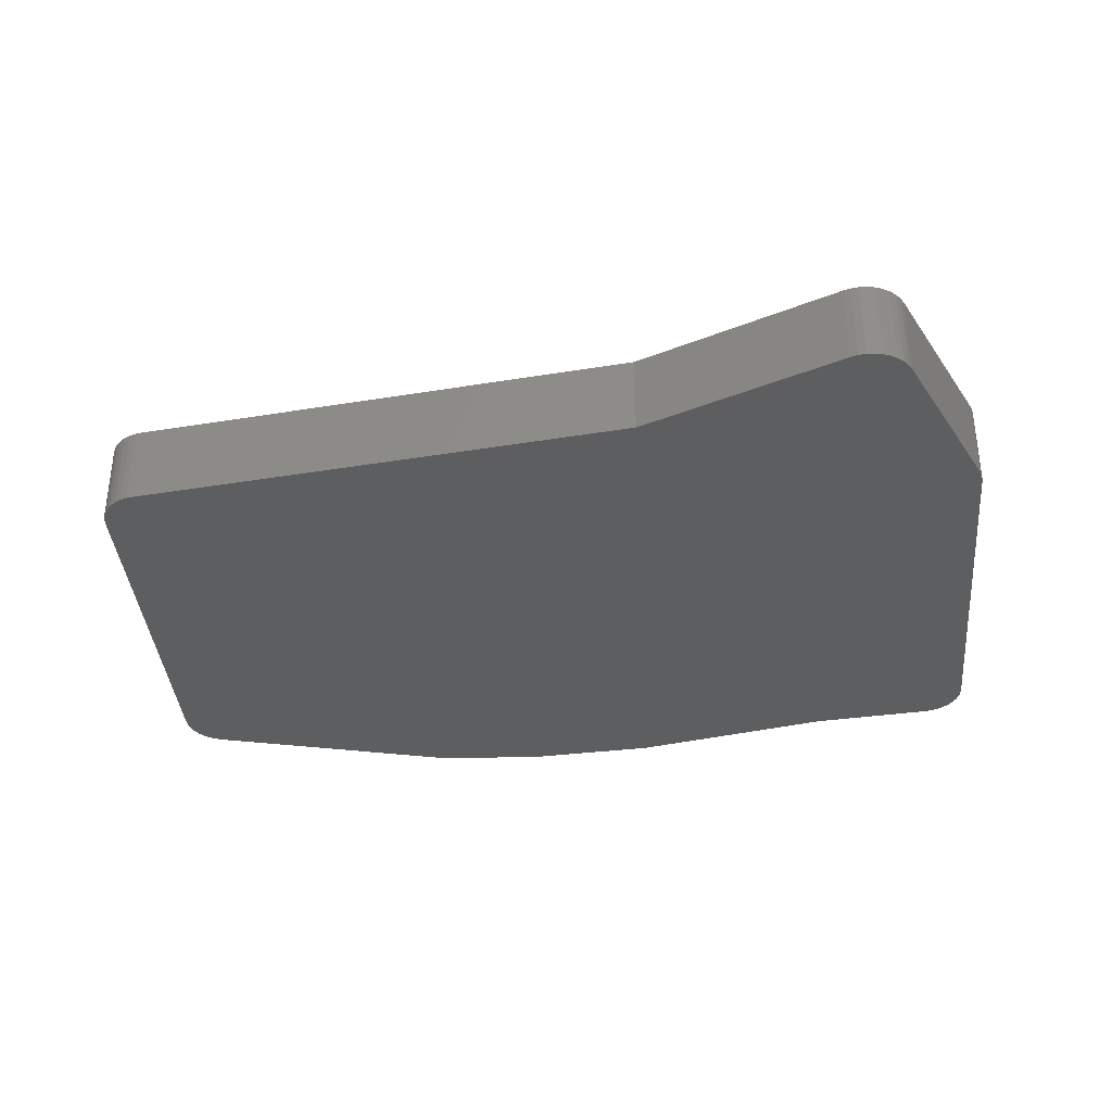
<metadata>
{"format":"stl","ext":"stl","renderer":"f3d","projection":"perspective","resolution":1024,"background":"white","views":[{"elev":-34.8,"azim":3.5,"up":"+Z"}]}
</metadata>
<code>
# stl→obj: 446 verts, 900 faces
v 152.8 -54.58 0
v 153.4 -54.62 0
v 175 -56.89 0
v 175.5 -56.96 0
v 176 -57.07 0
v 210.8 -65.7 0
v 89.22 -65.7 0
v 89.26 -65.69 0
v 133 -55.38 0
v 133.5 -55.28 0
v 134 -55.21 0
v 134.5 -55.18 0
v 152.3 -54.58 0
v 231.5 -68.32 0
v 232.7 -68.59 0
v 233.9 -69.04 0
v 235 -69.69 0
v 235.9 -70.51 0
v 236.7 -71.47 0
v 237.4 -72.55 0
v 237.8 -73.72 0
v 238.1 -74.95 0
v 238.1 -76.21 0
v 235 -144.9 0
v 235 -145.6 0
v 234.8 -146.4 0
v 234.6 -147.1 0
v 234.3 -147.9 0
v 226.8 -163.2 0
v 176.8 -163.2 0
v 89.8 -149.3 0
v 88.64 -149 0
v 87.54 -148.6 0
v 86.53 -147.9 0
v 85.62 -147.2 0
v 84.85 -146.3 0
v 84.23 -145.2 0
v 83.77 -144.1 0
v 83.49 -143 0
v 83.4 -141.8 0
v 83.4 -73.08 0
v 83.51 -71.82 0
v 83.82 -70.59 0
v 84.34 -69.42 0
v 85.04 -68.37 0
v 85.91 -67.44 0
v 86.92 -66.67 0
v 88.05 -66.08 0
v 220.8 -175.4 0
v 220.2 -176.5 0
v 219.3 -177.5 0
v 218.3 -178.3 0
v 217.2 -179 0
v 215.9 -179.4 0
v 214.7 -179.6 0
v 213.3 -179.6 0
v 212.1 -179.4 0
v 210.8 -179 0
v 83.49 -143 14
v 83.48 -142.8 14
v 83.4 -141.8 14
v 83.77 -144.1 14
v 83.68 -143.8 14
v 84.23 -145.2 14
v 84 -144.7 14
v 84.85 -146.3 14
v 84.42 -145.6 14
v 85.62 -147.2 14
v 85.45 -147 14
v 84.9 -146.3 14
v 86.53 -147.9 14
v 86.46 -147.9 14
v 86.01 -147.5 14
v 87.54 -148.6 14
v 86.81 -148.1 14
v 88.64 -149 14
v 89.8 -149.3 14
v 176.8 -163.2 14
v 210.8 -179 14
v 209.7 -178.4 14
v 209.3 -178.2 14
v 208.5 -177.9 14
v 212.1 -179.4 14
v 213.3 -179.6 14
v 214.7 -179.6 14
v 215.9 -179.4 14
v 217.2 -179 14
v 218.3 -178.3 14
v 218.1 -178.4 14
v 219.3 -177.5 14
v 218.9 -177.9 14
v 218.4 -178.2 14
v 220.2 -176.5 14
v 220.1 -176.6 14
v 219.5 -177.3 14
v 220.8 -175.4 14
v 220.6 -175.8 14
v 234.3 -147.9 14
v 221.1 -174.9 14
v 234.6 -147.1 14
v 234.5 -147.3 14
v 234.8 -146.4 14
v 234.7 -146.7 14
v 235 -145.6 14
v 234.9 -146.1 14
v 235 -144.9 14
v 235 -145.5 14
v 238.1 -76.21 14
v 235 -144.8 14
v 238.1 -74.95 14
v 238.1 -75.09 14
v 238.1 -76.15 14
v 237.8 -73.72 14
v 237.9 -74.06 14
v 237.4 -72.55 14
v 237.6 -73.07 14
v 236.7 -71.47 14
v 237.1 -72.16 14
v 235.9 -70.51 14
v 236.1 -70.67 14
v 236.6 -71.35 14
v 235 -69.69 14
v 235 -69.73 14
v 235.5 -70.12 14
v 233.9 -69.04 14
v 234.7 -69.51 14
v 232.7 -68.59 14
v 231.5 -68.32 14
v 210.8 -65.7 14
v 176 -57.07 14
v 180.1 -58.08 14
v 180.3 -58.15 14
v 180.7 -58.24 14
v 175.5 -56.96 14
v 175 -56.89 14
v 153.4 -54.62 14
v 164.4 -55.78 14
v 164.7 -55.81 14
v 152.8 -54.58 14
v 152.3 -54.58 14
v 134.5 -55.18 14
v 134 -55.21 14
v 133.5 -55.28 14
v 133 -55.38 14
v 89.26 -65.69 14
v 128 -56.54 14
v 128.4 -56.46 14
v 128.6 -56.4 14
v 128.7 -56.38 14
v 131.3 -55.78 14
v 88.05 -66.08 14
v 86.92 -66.67 14
v 85.91 -67.44 14
v 86.24 -67.19 14
v 86.68 -66.85 14
v 85.04 -68.37 14
v 85.07 -68.33 14
v 85.68 -67.68 14
v 84.34 -69.42 14
v 84.55 -69.11 14
v 83.82 -70.59 14
v 84.08 -70 14
v 83.51 -71.82 14
v 83.72 -70.98 14
v 83.4 -73.08 14
v 83.49 -72.02 14
v 215.2 -176.4 2
v 215.9 -176.1 2
v 216.6 -175.8 2
v 217.2 -175.3 2
v 217.7 -174.7 2
v 218.1 -174 2
v 224.8 -160.2 2
v 177.7 -160.2 2
v 212.1 -176.1 2
v 212.9 -176.4 2
v 213.6 -176.5 2
v 214.4 -176.5 2
v 231.5 -146.5 2
v 231.7 -146.1 2
v 231.8 -145.6 2
v 231.9 -145.2 2
v 231.9 -144.7 2
v 235 -76.07 2
v 235 -75.32 2
v 234.8 -74.59 2
v 234.6 -73.9 2
v 234.2 -73.26 2
v 233.7 -72.69 2
v 233.2 -72.21 2
v 232.5 -71.83 2
v 231.8 -71.55 2
v 231.1 -71.4 2
v 210.2 -68.75 2
v 89.83 -68.75 2
v 89.25 -68.94 2
v 88.59 -69.29 2
v 87.99 -69.74 2
v 87.47 -70.29 2
v 87.06 -70.92 2
v 86.75 -71.6 2
v 86.56 -72.33 2
v 86.5 -73.08 2
v 86.5 -141.8 2
v 86.56 -142.5 2
v 86.72 -143.2 2
v 86.99 -143.8 2
v 87.36 -144.4 2
v 87.81 -145 2
v 88.35 -145.4 2
v 88.95 -145.8 2
v 89.6 -146.1 2
v 90.29 -146.2 2
v 175.2 -60.08 2
v 174.9 -60.02 2
v 174.6 -59.97 2
v 153 -57.7 2
v 152.7 -57.68 2
v 152.4 -57.68 2
v 134.6 -58.27 2
v 134.3 -58.29 2
v 134 -58.33 2
v 133.7 -58.39 2
v 89.97 -68.7 2
v 86.5 -141.8 8.5
v 86.56 -142.5 8.5
v 86.72 -143.2 8.5
v 86.99 -143.8 8.5
v 87.36 -144.4 8.5
v 87.81 -145 8.5
v 88.35 -145.4 8.5
v 88.95 -145.8 8.5
v 89.6 -146.1 8.5
v 90.29 -146.2 8.5
v 177.7 -160.2 8.5
v 181.6 -162.1 8.5
v 212.1 -176.1 8.5
v 212.9 -176.4 8.5
v 213.6 -176.5 8.5
v 214.4 -176.5 8.5
v 215.2 -176.4 8.5
v 215.9 -176.1 8.5
v 216.6 -175.8 8.5
v 217.2 -175.3 8.5
v 217.7 -174.7 8.5
v 218.1 -174 8.5
v 231.5 -146.5 8.5
v 231.7 -146.1 8.5
v 231.8 -145.6 8.5
v 231.9 -145.2 8.5
v 231.9 -144.7 8.5
v 235 -76.07 8.5
v 235 -75.32 8.5
v 234.8 -74.59 8.5
v 234.6 -73.9 8.5
v 234.2 -73.26 8.5
v 233.7 -72.69 8.5
v 233.2 -72.21 8.5
v 232.5 -71.83 8.5
v 231.8 -71.55 8.5
v 231.1 -71.4 8.5
v 210.2 -68.75 8.5
v 202.7 -66.88 8.5
v 175.2 -60.08 8.5
v 174.9 -60.02 8.5
v 174.6 -59.97 8.5
v 153 -57.7 8.5
v 152.7 -57.68 8.5
v 152.4 -57.68 8.5
v 134.6 -58.27 8.5
v 134.3 -58.29 8.5
v 134 -58.33 8.5
v 133.7 -58.39 8.5
v 89.97 -68.7 8.5
v 89.25 -68.94 8.5
v 88.59 -69.29 8.5
v 87.99 -69.74 8.5
v 87.47 -70.29 8.5
v 87.06 -70.92 8.5
v 86.75 -71.6 8.5
v 86.56 -72.33 8.5
v 86.5 -73.08 8.5
v 215.6 -178.2 8.5
v 216.7 -177.9 8.5
v 217.6 -177.3 8.5
v 218.5 -176.6 8.5
v 218.6 -176.5 8.5
v 208.5 -176.5 8.5
v 211.3 -177.9 8.5
v 212.4 -178.2 8.5
v 213.5 -178.4 8.5
v 214.6 -178.4 8.5
v 218.7 -176.4 8.5
v 208.2 -176.4 8.5
v 218.9 -176.1 8.5
v 207.6 -176.1 8.5
v 219.2 -175.8 8.5
v 219.5 -175.3 8.5
v 219.8 -174.9 8.5
v 219.8 -174.7 8.5
v 220.2 -174 8.5
v 177.1 -162.1 8.5
v 233.2 -147.3 8.5
v 233.4 -146.7 8.5
v 233.5 -146.5 8.5
v 86.4 -146.2 8.5
v 86.47 -146.3 8.5
v 87.23 -147 8.5
v 88.09 -147.5 8.5
v 89.01 -147.9 8.5
v 89.99 -148.1 8.5
v 86.26 -146.1 8.5
v 233.6 -146.1 8.5
v 86.03 -145.8 8.5
v 233.7 -145.6 8.5
v 85.75 -145.4 8.5
v 85.82 -145.6 8.5
v 233.8 -145.5 8.5
v 233.8 -145.2 8.5
v 85.46 -145 8.5
v 233.8 -144.8 8.5
v 233.8 -144.7 8.5
v 85.19 -144.4 8.5
v 85.3 -144.7 8.5
v 84.94 -143.8 8.5
v 84.77 -143.2 8.5
v 84.91 -143.8 8.5
v 84.66 -142.5 8.5
v 84.68 -142.8 8.5
v 84.6 -141.8 8.5
v 236.9 -76.15 8.5
v 236.9 -76.07 8.5
v 236.9 -75.32 8.5
v 236.9 -75.09 8.5
v 236.8 -74.59 8.5
v 236.7 -74.06 8.5
v 236.6 -73.9 8.5
v 236.4 -73.26 8.5
v 84.6 -73.08 8.5
v 236.3 -73.07 8.5
v 236.1 -72.69 8.5
v 84.66 -72.33 8.5
v 235.8 -72.21 8.5
v 235.7 -72.16 8.5
v 235.5 -71.83 8.5
v 84.8 -71.6 8.5
v 84.69 -72.02 8.5
v 235.2 -71.55 8.5
v 235.1 -71.4 8.5
v 84.98 -70.92 8.5
v 84.96 -70.98 8.5
v 85.26 -70.29 8.5
v 85.56 -69.74 8.5
v 85.39 -70 8.5
v 85.87 -69.29 8.5
v 86.15 -68.94 8.5
v 85.98 -69.11 8.5
v 86.36 -68.7 8.5
v 235.1 -71.35 8.5
v 234.3 -70.67 8.5
v 233.4 -70.12 8.5
v 232.4 -69.73 8.5
v 231.3 -69.51 8.5
v 210.6 -66.88 8.5
v 183.1 -60.08 8.5
v 182.9 -60.02 8.5
v 182.7 -59.97 8.5
v 125.4 -58.39 8.5
v 89.53 -66.85 8.5
v 88.51 -67.19 8.5
v 87.57 -67.68 8.5
v 86.71 -68.33 8.5
v 125.7 -58.33 8.5
v 125.8 -58.29 8.5
v 125.9 -58.27 8.5
v 175.7 -58.24 8.5
v 175.3 -58.15 8.5
v 174.8 -58.08 8.5
v 171.2 -57.7 8.5
v 171 -57.68 8.5
v 128.4 -57.68 8.5
v 153.2 -55.81 8.5
v 152.8 -55.78 8.5
v 152.3 -55.78 8.5
v 134.5 -56.38 8.5
v 134.1 -56.4 8.5
v 133.7 -56.46 8.5
v 133.3 -56.54 8.5
v 214.6 -178.4 14
v 213.5 -178.4 14
v 215.6 -178.2 14
v 212.4 -178.2 14
v 216.7 -177.9 14
v 211.3 -177.9 14
v 217.6 -177.3 14
v 218.5 -176.6 14
v 219.2 -175.8 14
v 219.8 -174.9 14
v 179.6 -163.2 14
v 177.1 -162.1 14
v 89.99 -148.1 14
v 89.01 -147.9 14
v 88.09 -147.5 14
v 233.2 -147.3 14
v 87.23 -147 14
v 233.4 -146.7 14
v 86.47 -146.3 14
v 233.6 -146.1 14
v 85.82 -145.6 14
v 233.8 -145.5 14
v 233.8 -144.8 14
v 85.3 -144.7 14
v 84.91 -143.8 14
v 84.68 -142.8 14
v 84.6 -141.8 14
v 236.9 -76.15 14
v 236.9 -75.09 14
v 236.7 -74.06 14
v 84.6 -73.08 14
v 236.3 -73.07 14
v 235.7 -72.16 14
v 84.69 -72.02 14
v 235.1 -71.35 14
v 84.96 -70.98 14
v 234.3 -70.67 14
v 233.4 -70.12 14
v 85.39 -70 14
v 232.4 -69.73 14
v 231.3 -69.51 14
v 85.98 -69.11 14
v 86.71 -68.33 14
v 87.57 -67.68 14
v 88.51 -67.19 14
v 89.53 -66.85 14
v 205.8 -65.7 14
v 210.6 -66.88 14
v 175.7 -58.24 14
v 175.3 -58.15 14
v 174.8 -58.08 14
v 133.3 -56.54 14
v 133.7 -56.46 14
v 134.1 -56.4 14
v 134.5 -56.38 14
v 153.2 -55.81 14
v 152.8 -55.78 14
v 152.3 -55.78 14
f 1 2 3
f 1 3 4
f 1 4 5
f 1 5 6
f 1 6 7
f 1 7 8
f 1 8 9
f 1 9 10
f 1 10 11
f 1 11 12
f 1 12 13
f 6 14 15
f 6 15 16
f 6 16 17
f 6 17 18
f 6 18 19
f 6 19 20
f 6 20 21
f 6 21 22
f 6 22 23
f 6 23 24
f 6 24 25
f 6 25 26
f 6 26 27
f 6 27 28
f 6 28 29
f 6 29 30
f 6 30 31
f 6 31 32
f 6 32 33
f 6 33 34
f 6 34 35
f 6 35 36
f 6 36 37
f 6 37 38
f 6 38 39
f 6 39 40
f 6 40 41
f 6 41 42
f 6 42 43
f 6 43 44
f 6 44 45
f 6 45 46
f 6 46 47
f 6 47 48
f 6 48 7
f 29 49 50
f 29 50 51
f 29 51 52
f 29 52 53
f 29 53 54
f 29 54 55
f 29 55 56
f 29 56 57
f 29 57 58
f 29 58 30
f 59 60 61
f 59 61 40
f 59 40 39
f 62 63 59
f 62 59 39
f 62 39 38
f 64 65 62
f 64 62 38
f 64 38 37
f 66 67 64
f 66 64 37
f 66 37 36
f 68 69 70
f 68 70 66
f 68 66 36
f 68 36 35
f 71 72 73
f 71 73 68
f 71 68 35
f 71 35 34
f 74 75 71
f 74 71 34
f 74 34 33
f 76 74 33
f 76 33 32
f 77 76 32
f 77 32 31
f 78 77 31
f 78 31 30
f 79 80 80
f 79 80 81
f 79 81 82
f 79 82 78
f 79 78 30
f 79 30 58
f 83 79 58
f 83 58 57
f 84 83 57
f 84 57 56
f 85 84 56
f 85 56 55
f 86 85 55
f 86 55 54
f 87 86 54
f 87 54 53
f 88 89 87
f 88 87 53
f 88 53 52
f 90 91 92
f 90 92 88
f 90 88 52
f 90 52 51
f 93 94 95
f 93 95 90
f 93 90 51
f 93 51 50
f 96 97 93
f 96 93 50
f 96 50 49
f 98 99 96
f 98 96 49
f 98 49 29
f 98 29 28
f 100 101 98
f 100 98 28
f 100 28 27
f 102 103 100
f 102 100 27
f 102 27 26
f 104 105 102
f 104 102 26
f 104 26 25
f 106 107 104
f 106 104 25
f 106 25 24
f 108 109 106
f 108 106 24
f 108 24 23
f 110 111 112
f 110 112 108
f 110 108 23
f 110 23 22
f 113 114 110
f 113 110 22
f 113 22 21
f 115 116 113
f 115 113 21
f 115 21 20
f 117 118 115
f 117 115 20
f 117 20 19
f 119 120 121
f 119 121 117
f 119 117 19
f 119 19 18
f 122 123 124
f 122 124 119
f 122 119 18
f 122 18 17
f 125 126 122
f 125 122 17
f 125 17 16
f 127 125 16
f 127 16 15
f 128 127 15
f 128 15 14
f 129 128 14
f 129 14 6
f 130 131 132
f 130 132 133
f 130 133 129
f 130 129 6
f 130 6 5
f 134 130 5
f 134 5 4
f 135 134 4
f 135 4 3
f 136 137 137
f 136 137 138
f 136 138 135
f 136 135 3
f 136 3 2
f 139 136 2
f 139 2 1
f 140 139 1
f 140 1 13
f 141 140 13
f 141 13 12
f 142 141 12
f 142 12 11
f 143 142 11
f 143 11 10
f 144 143 10
f 144 10 9
f 145 146 147
f 145 147 148
f 145 148 149
f 145 149 150
f 145 150 144
f 145 144 9
f 145 9 8
f 151 145 8
f 151 8 7
f 151 7 48
f 152 151 48
f 152 48 47
f 153 154 155
f 153 155 152
f 153 152 47
f 153 47 46
f 156 157 158
f 156 158 153
f 156 153 46
f 156 46 45
f 159 160 156
f 159 156 45
f 159 45 44
f 161 162 159
f 161 159 44
f 161 44 43
f 163 164 161
f 163 161 43
f 163 43 42
f 165 166 163
f 165 163 42
f 165 42 41
f 61 165 41
f 61 41 40
f 167 168 169
f 167 169 170
f 167 170 171
f 167 171 172
f 167 172 173
f 167 173 174
f 167 174 175
f 167 175 176
f 167 176 177
f 167 177 178
f 173 179 180
f 173 180 181
f 173 181 182
f 173 182 183
f 173 183 184
f 173 184 185
f 173 185 186
f 173 186 187
f 173 187 188
f 173 188 189
f 173 189 190
f 173 190 191
f 173 191 192
f 173 192 193
f 173 193 194
f 173 194 195
f 173 195 196
f 173 196 197
f 173 197 198
f 173 198 199
f 173 199 200
f 173 200 201
f 173 201 202
f 173 202 203
f 173 203 204
f 173 204 205
f 173 205 206
f 173 206 207
f 173 207 208
f 173 208 209
f 173 209 210
f 173 210 211
f 173 211 212
f 173 212 213
f 173 213 174
f 194 214 215
f 194 215 216
f 194 216 217
f 194 217 218
f 194 218 219
f 194 219 220
f 194 220 221
f 194 221 222
f 194 222 223
f 194 223 224
f 194 224 195
f 225 226 205
f 225 205 204
f 226 227 206
f 226 206 205
f 227 228 207
f 227 207 206
f 228 229 208
f 228 208 207
f 229 230 209
f 229 209 208
f 230 231 210
f 230 210 209
f 231 232 211
f 231 211 210
f 232 233 212
f 232 212 211
f 233 234 213
f 233 213 212
f 234 235 174
f 234 174 213
f 235 236 237
f 235 237 175
f 235 175 174
f 237 238 176
f 237 176 175
f 238 239 177
f 238 177 176
f 239 240 178
f 239 178 177
f 240 241 167
f 240 167 178
f 241 242 168
f 241 168 167
f 242 243 169
f 242 169 168
f 243 244 170
f 243 170 169
f 244 245 171
f 244 171 170
f 245 246 172
f 245 172 171
f 246 247 179
f 246 179 173
f 246 173 172
f 247 248 180
f 247 180 179
f 248 249 181
f 248 181 180
f 249 250 182
f 249 182 181
f 250 251 183
f 250 183 182
f 251 252 184
f 251 184 183
f 252 253 185
f 252 185 184
f 253 254 186
f 253 186 185
f 254 255 187
f 254 187 186
f 255 256 188
f 255 188 187
f 256 257 189
f 256 189 188
f 257 258 190
f 257 190 189
f 258 259 191
f 258 191 190
f 259 260 192
f 259 192 191
f 260 261 193
f 260 193 192
f 261 262 194
f 261 194 193
f 262 263 264
f 262 264 214
f 262 214 194
f 264 265 215
f 264 215 214
f 265 266 216
f 265 216 215
f 266 267 217
f 266 217 216
f 267 268 218
f 267 218 217
f 268 269 219
f 268 219 218
f 269 270 220
f 269 220 219
f 270 271 221
f 270 221 220
f 271 272 222
f 271 222 221
f 272 273 223
f 272 223 222
f 273 274 224
f 273 224 223
f 274 275 196
f 274 196 195
f 274 195 224
f 275 276 197
f 275 197 196
f 276 277 198
f 276 198 197
f 277 278 199
f 277 199 198
f 278 279 200
f 278 200 199
f 279 280 201
f 279 201 200
f 280 281 202
f 280 202 201
f 281 282 203
f 281 203 202
f 282 225 204
f 282 204 203
f 283 284 285
f 283 285 286
f 283 286 287
f 283 287 240
f 283 240 288
f 283 288 289
f 283 289 290
f 283 290 291
f 283 291 292
f 240 239 288
f 240 288 288
f 287 293 241
f 287 241 240
f 239 238 294
f 239 294 288
f 293 295 242
f 293 242 241
f 238 237 296
f 238 296 294
f 295 297 297
f 295 297 243
f 295 243 242
f 297 298 244
f 297 244 243
f 298 299 300
f 298 300 245
f 298 245 244
f 300 301 246
f 300 246 245
f 237 236 302
f 237 302 296
f 301 303 304
f 301 304 305
f 301 305 247
f 301 247 246
f 236 235 234
f 236 234 306
f 236 306 307
f 236 307 308
f 236 308 309
f 236 309 310
f 236 310 311
f 236 311 302
f 234 233 312
f 234 312 306
f 305 313 313
f 305 313 248
f 305 248 247
f 233 232 314
f 233 314 312
f 313 315 249
f 313 249 248
f 232 231 316
f 232 316 317
f 232 317 314
f 315 318 319
f 315 319 250
f 315 250 249
f 231 230 320
f 231 320 316
f 319 321 322
f 319 322 251
f 319 251 250
f 230 229 323
f 230 323 324
f 230 324 320
f 229 228 325
f 229 325 323
f 228 227 326
f 228 326 327
f 228 327 325
f 227 226 328
f 227 328 329
f 227 329 326
f 226 225 330
f 226 330 328
f 322 331 332
f 322 332 252
f 322 252 251
f 332 333 253
f 332 253 252
f 333 334 335
f 333 335 254
f 333 254 253
f 335 336 337
f 335 337 255
f 335 255 254
f 337 338 256
f 337 256 255
f 225 282 339
f 225 339 330
f 338 340 341
f 338 341 257
f 338 257 256
f 282 281 342
f 282 342 339
f 341 343 258
f 341 258 257
f 343 344 345
f 343 345 259
f 343 259 258
f 281 280 346
f 281 346 347
f 281 347 342
f 345 348 260
f 345 260 259
f 348 349 261
f 348 261 260
f 280 279 350
f 280 350 351
f 280 351 346
f 279 278 352
f 279 352 350
f 278 277 353
f 278 353 354
f 278 354 352
f 277 276 355
f 277 355 353
f 276 275 356
f 276 356 357
f 276 357 355
f 275 274 358
f 275 358 356
f 349 359 360
f 349 360 361
f 349 361 362
f 349 362 363
f 349 363 364
f 349 364 263
f 349 263 262
f 349 262 261
f 364 365 264
f 364 264 263
f 365 366 265
f 365 265 264
f 366 367 266
f 366 266 265
f 274 273 368
f 274 368 369
f 274 369 370
f 274 370 371
f 274 371 372
f 274 372 358
f 273 272 373
f 273 373 368
f 272 271 374
f 272 374 373
f 271 270 375
f 271 375 374
f 367 376 377
f 367 377 378
f 367 378 379
f 367 379 267
f 367 267 266
f 379 380 268
f 379 268 267
f 270 269 381
f 270 381 375
f 380 380 269
f 380 269 268
f 269 380 382
f 269 382 383
f 269 383 384
f 269 384 385
f 269 385 386
f 269 386 387
f 269 387 388
f 269 388 381
f 86 87 89
f 86 89 389
f 86 389 80
f 86 80 79
f 86 79 83
f 86 83 84
f 86 84 85
f 389 390 80
f 389 80 80
f 89 88 92
f 89 92 391
f 89 391 389
f 390 392 81
f 390 81 80
f 92 91 393
f 92 393 391
f 392 394 82
f 392 82 81
f 91 90 95
f 91 95 395
f 91 395 393
f 95 94 396
f 95 396 395
f 94 93 97
f 94 97 397
f 94 397 396
f 97 96 99
f 97 99 398
f 97 398 397
f 394 399 78
f 394 78 82
f 399 400 401
f 399 401 75
f 399 75 74
f 399 74 76
f 399 76 77
f 399 77 78
f 401 402 72
f 401 72 71
f 401 71 75
f 402 403 73
f 402 73 72
f 99 98 101
f 99 101 404
f 99 404 398
f 403 405 69
f 403 69 68
f 403 68 73
f 101 100 103
f 101 103 406
f 101 406 404
f 405 407 70
f 405 70 69
f 103 102 105
f 103 105 408
f 103 408 406
f 407 409 67
f 407 67 66
f 407 66 70
f 105 104 107
f 105 107 410
f 105 410 408
f 107 106 109
f 107 109 411
f 107 411 410
f 409 412 65
f 409 65 64
f 409 64 67
f 412 413 63
f 412 63 62
f 412 62 65
f 413 414 60
f 413 60 59
f 413 59 63
f 414 415 61
f 414 61 60
f 109 108 112
f 109 112 416
f 109 416 411
f 112 111 417
f 112 417 416
f 111 110 114
f 111 114 418
f 111 418 417
f 415 419 165
f 415 165 61
f 114 113 116
f 114 116 420
f 114 420 418
f 116 115 118
f 116 118 421
f 116 421 420
f 419 422 166
f 419 166 165
f 118 117 121
f 118 121 423
f 118 423 421
f 422 424 164
f 422 164 163
f 422 163 166
f 121 120 425
f 121 425 423
f 120 119 124
f 120 124 426
f 120 426 425
f 424 427 162
f 424 162 161
f 424 161 164
f 124 123 428
f 124 428 426
f 123 122 126
f 123 126 429
f 123 429 428
f 427 430 160
f 427 160 159
f 427 159 162
f 430 431 157
f 430 157 156
f 430 156 160
f 431 432 158
f 431 158 157
f 432 433 154
f 432 154 153
f 432 153 158
f 433 434 155
f 433 155 154
f 126 125 127
f 126 127 128
f 126 128 129
f 126 129 435
f 126 435 436
f 126 436 429
f 129 133 437
f 129 437 435
f 133 132 438
f 133 438 437
f 132 131 439
f 132 439 438
f 434 440 146
f 434 146 145
f 434 145 151
f 434 151 152
f 434 152 155
f 440 441 147
f 440 147 146
f 441 442 148
f 441 148 147
f 442 443 149
f 442 149 148
f 131 130 134
f 131 134 135
f 131 135 138
f 131 138 444
f 131 444 439
f 138 137 445
f 138 445 444
f 443 446 150
f 443 150 149
f 137 137 446
f 137 446 445
f 446 137 136
f 446 136 139
f 446 139 140
f 446 140 141
f 446 141 142
f 446 142 143
f 446 143 144
f 446 144 150
f 400 399 394
f 400 394 289
f 400 289 288
f 400 288 288
f 400 288 294
f 400 294 296
f 400 296 302
f 398 404 303
f 398 303 301
f 398 301 300
f 398 300 299
f 436 435 437
f 436 437 376
f 436 376 367
f 436 367 366
f 436 366 365
f 436 365 364
f 440 434 369
f 440 369 368
f 440 368 373
f 440 373 374
f 440 374 375
f 440 375 381
f 440 381 388
f 415 414 329
f 415 329 328
f 415 328 330
f 414 413 327
f 414 327 326
f 414 326 329
f 413 412 324
f 413 324 323
f 413 323 325
f 413 325 327
f 412 409 317
f 412 317 316
f 412 316 320
f 412 320 324
f 409 407 307
f 409 307 306
f 409 306 312
f 409 312 314
f 409 314 317
f 407 405 308
f 407 308 307
f 405 403 309
f 405 309 308
f 403 402 310
f 403 310 309
f 402 401 311
f 402 311 310
f 401 400 302
f 401 302 311
f 394 392 290
f 394 290 289
f 392 390 291
f 392 291 290
f 390 389 292
f 390 292 291
f 389 391 283
f 389 283 292
f 391 393 284
f 391 284 283
f 393 395 285
f 393 285 284
f 395 396 286
f 395 286 285
f 396 397 297
f 396 297 295
f 396 295 293
f 396 293 287
f 396 287 286
f 397 398 299
f 397 299 298
f 397 298 297
f 397 297 297
f 404 406 304
f 404 304 303
f 406 408 313
f 406 313 305
f 406 305 304
f 408 410 318
f 408 318 315
f 408 315 313
f 408 313 313
f 410 411 321
f 410 321 319
f 410 319 318
f 411 416 331
f 411 331 322
f 411 322 321
f 416 417 334
f 416 334 333
f 416 333 332
f 416 332 331
f 417 418 336
f 417 336 335
f 417 335 334
f 418 420 340
f 418 340 338
f 418 338 337
f 418 337 336
f 420 421 344
f 420 344 343
f 420 343 341
f 420 341 340
f 421 423 359
f 421 359 349
f 421 349 348
f 421 348 345
f 421 345 344
f 423 425 360
f 423 360 359
f 425 426 361
f 425 361 360
f 426 428 362
f 426 362 361
f 428 429 363
f 428 363 362
f 429 436 364
f 429 364 363
f 437 438 377
f 437 377 376
f 438 439 378
f 438 378 377
f 439 444 382
f 439 382 380
f 439 380 380
f 439 380 379
f 439 379 378
f 444 445 383
f 444 383 382
f 445 446 384
f 445 384 383
f 443 442 386
f 443 386 385
f 442 441 387
f 442 387 386
f 441 440 388
f 441 388 387
f 434 433 370
f 434 370 369
f 433 432 371
f 433 371 370
f 432 431 372
f 432 372 371
f 431 430 357
f 431 357 356
f 431 356 358
f 431 358 372
f 430 427 354
f 430 354 353
f 430 353 355
f 430 355 357
f 427 424 351
f 427 351 350
f 427 350 352
f 427 352 354
f 424 422 347
f 424 347 346
f 424 346 351
f 422 419 339
f 422 339 342
f 422 342 347
f 419 415 330
f 419 330 339
f 446 443 385
f 446 385 384

</code>
